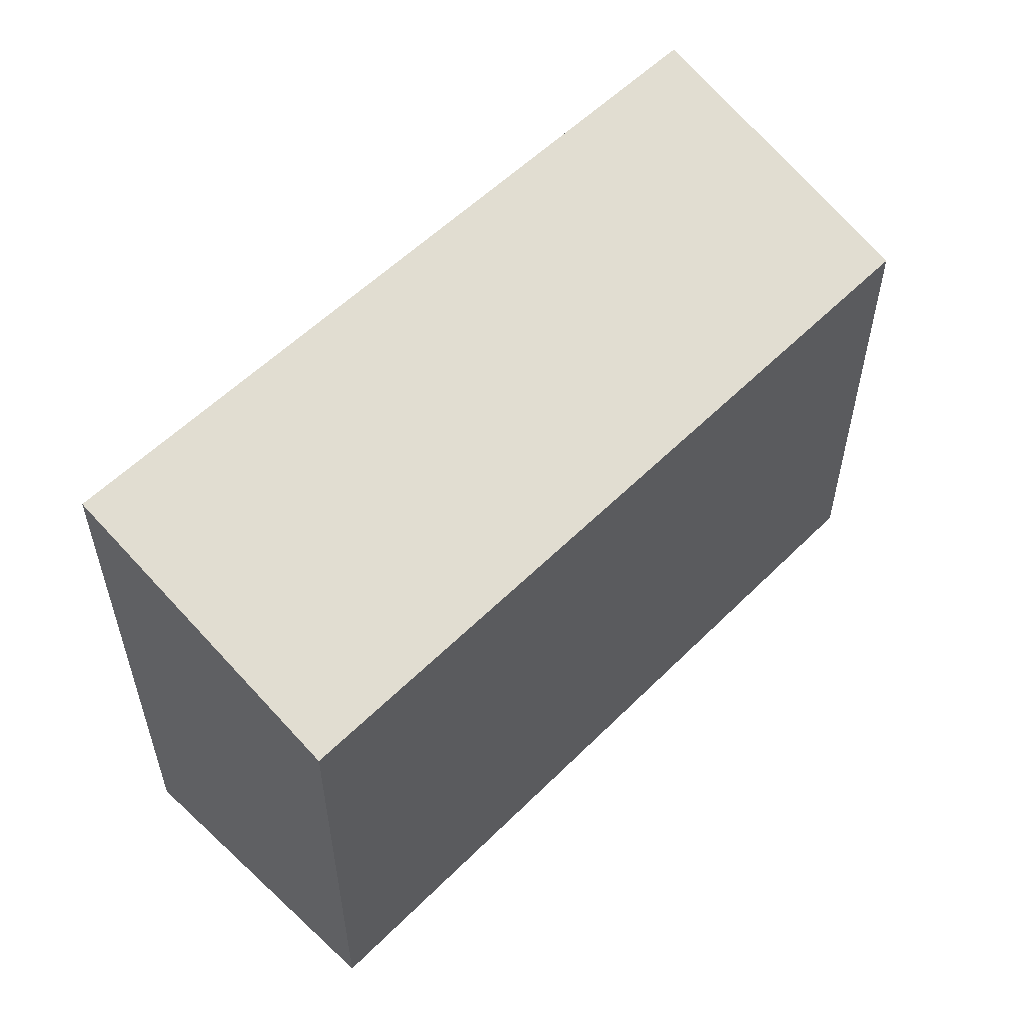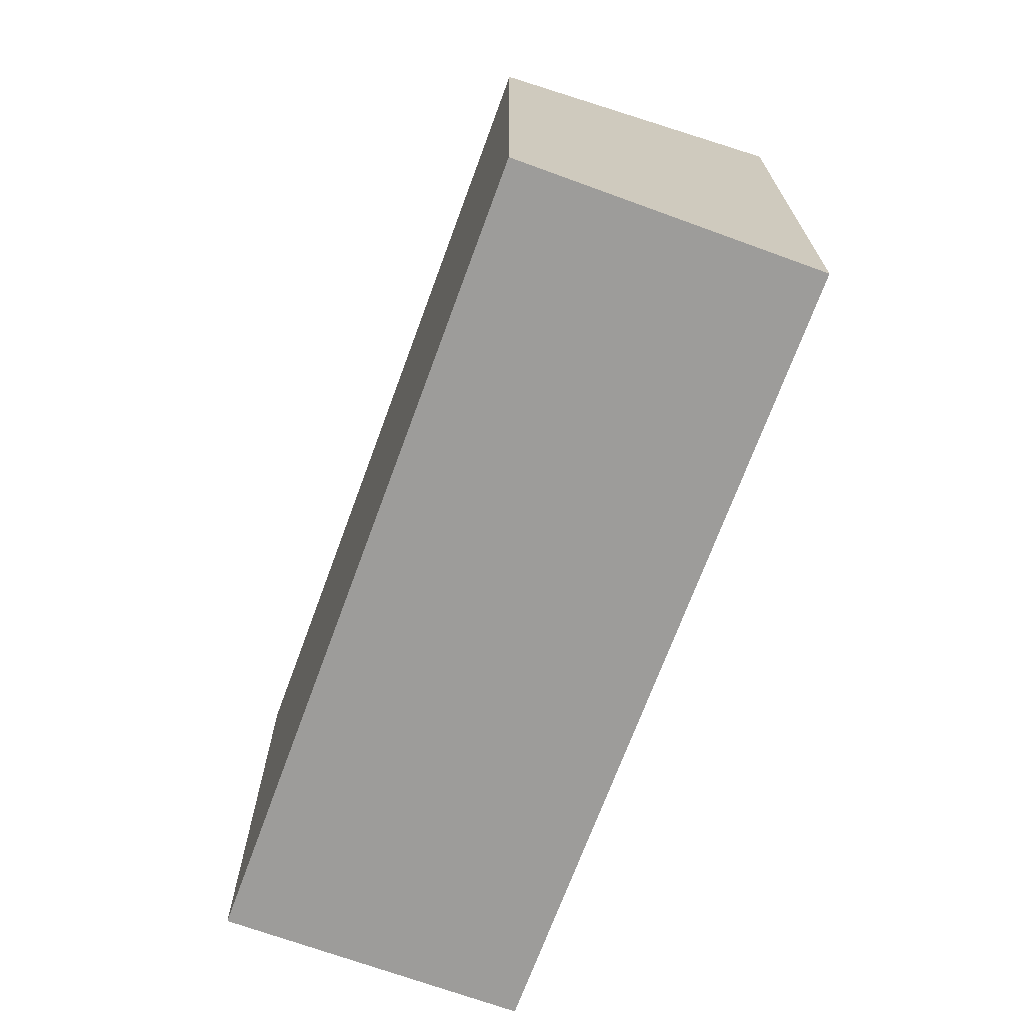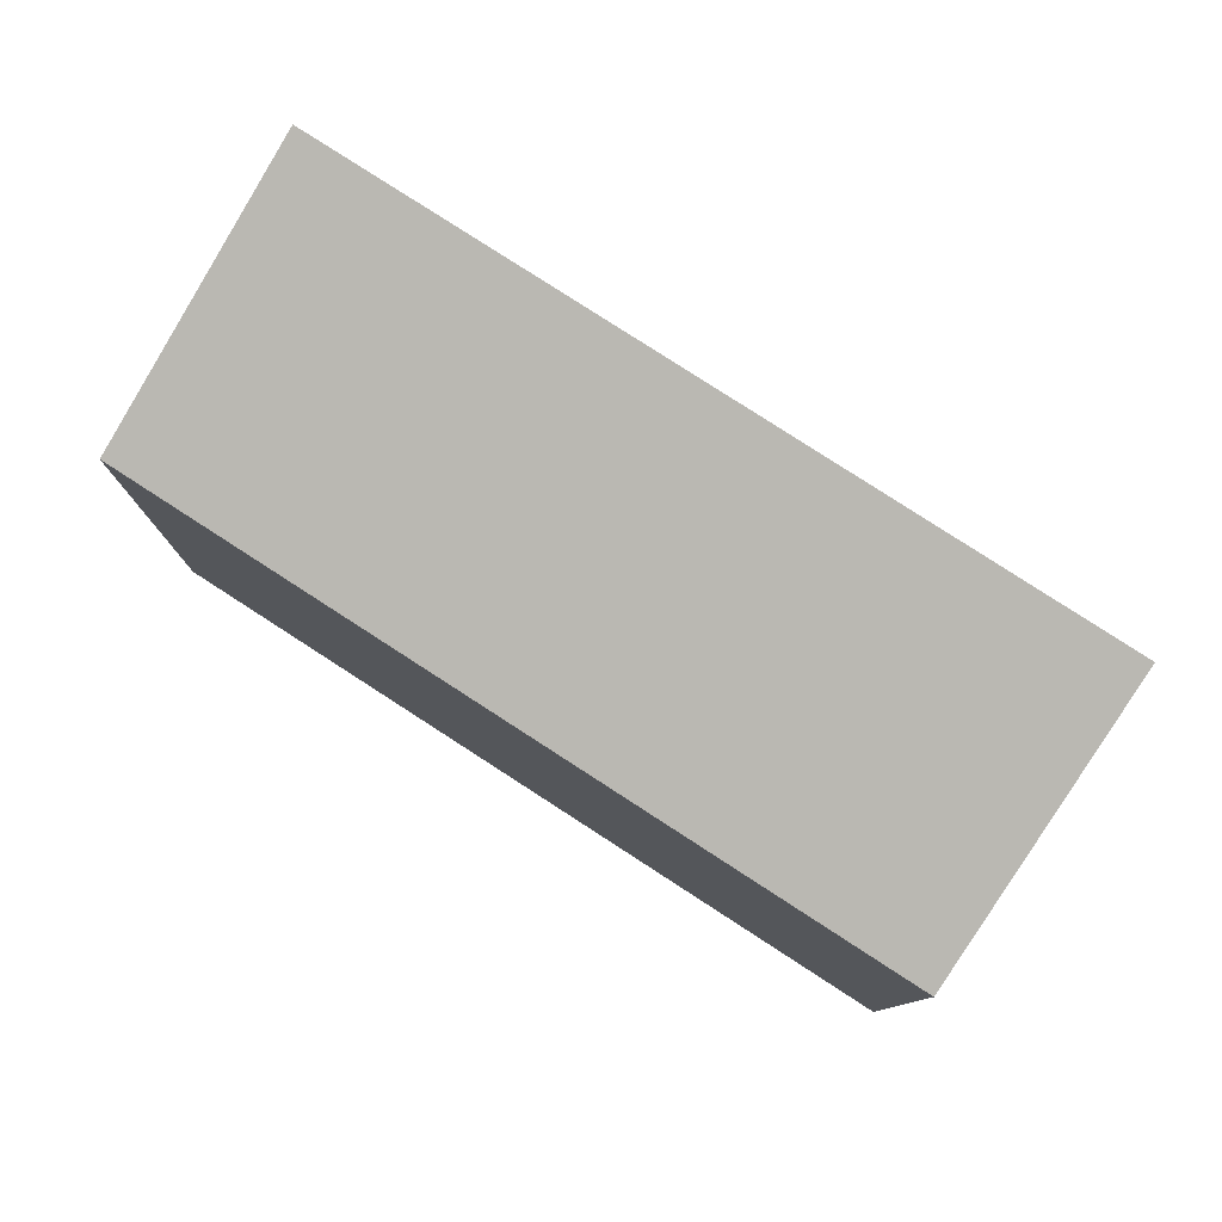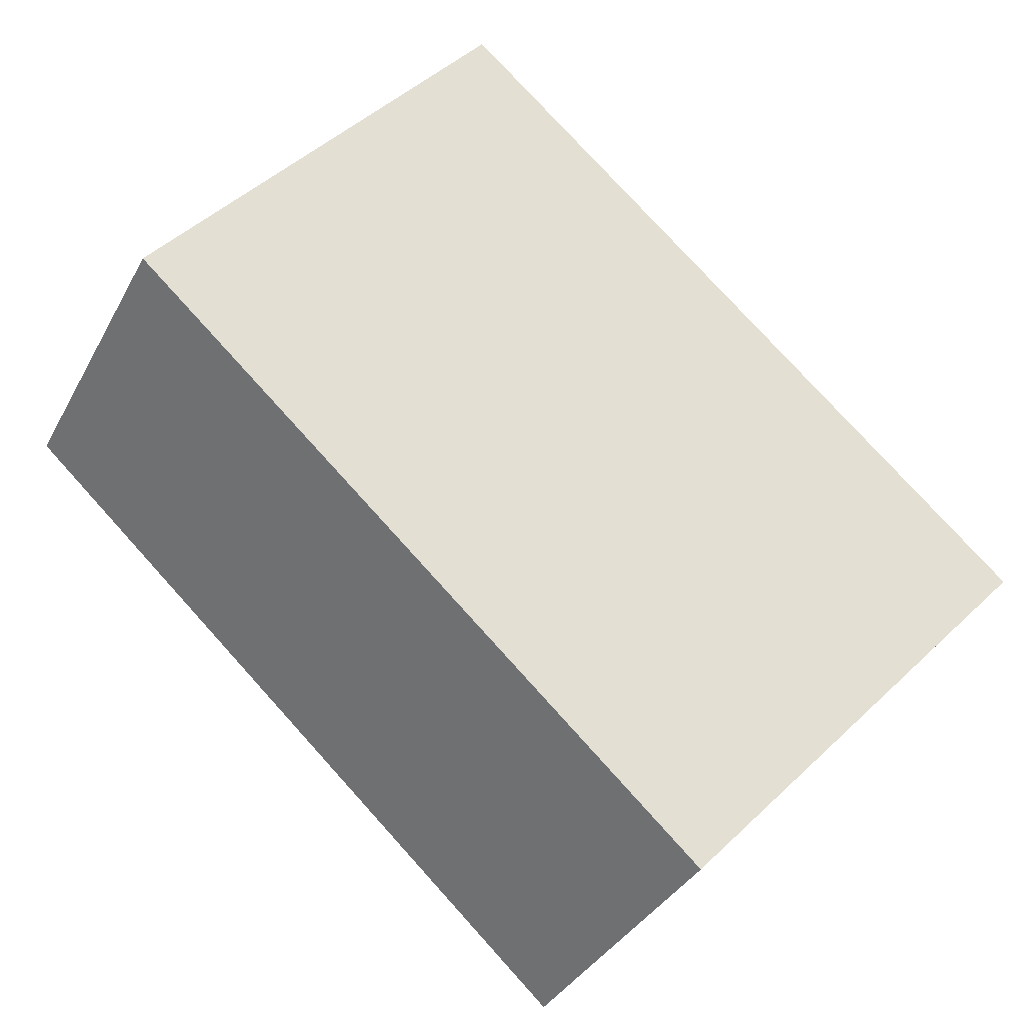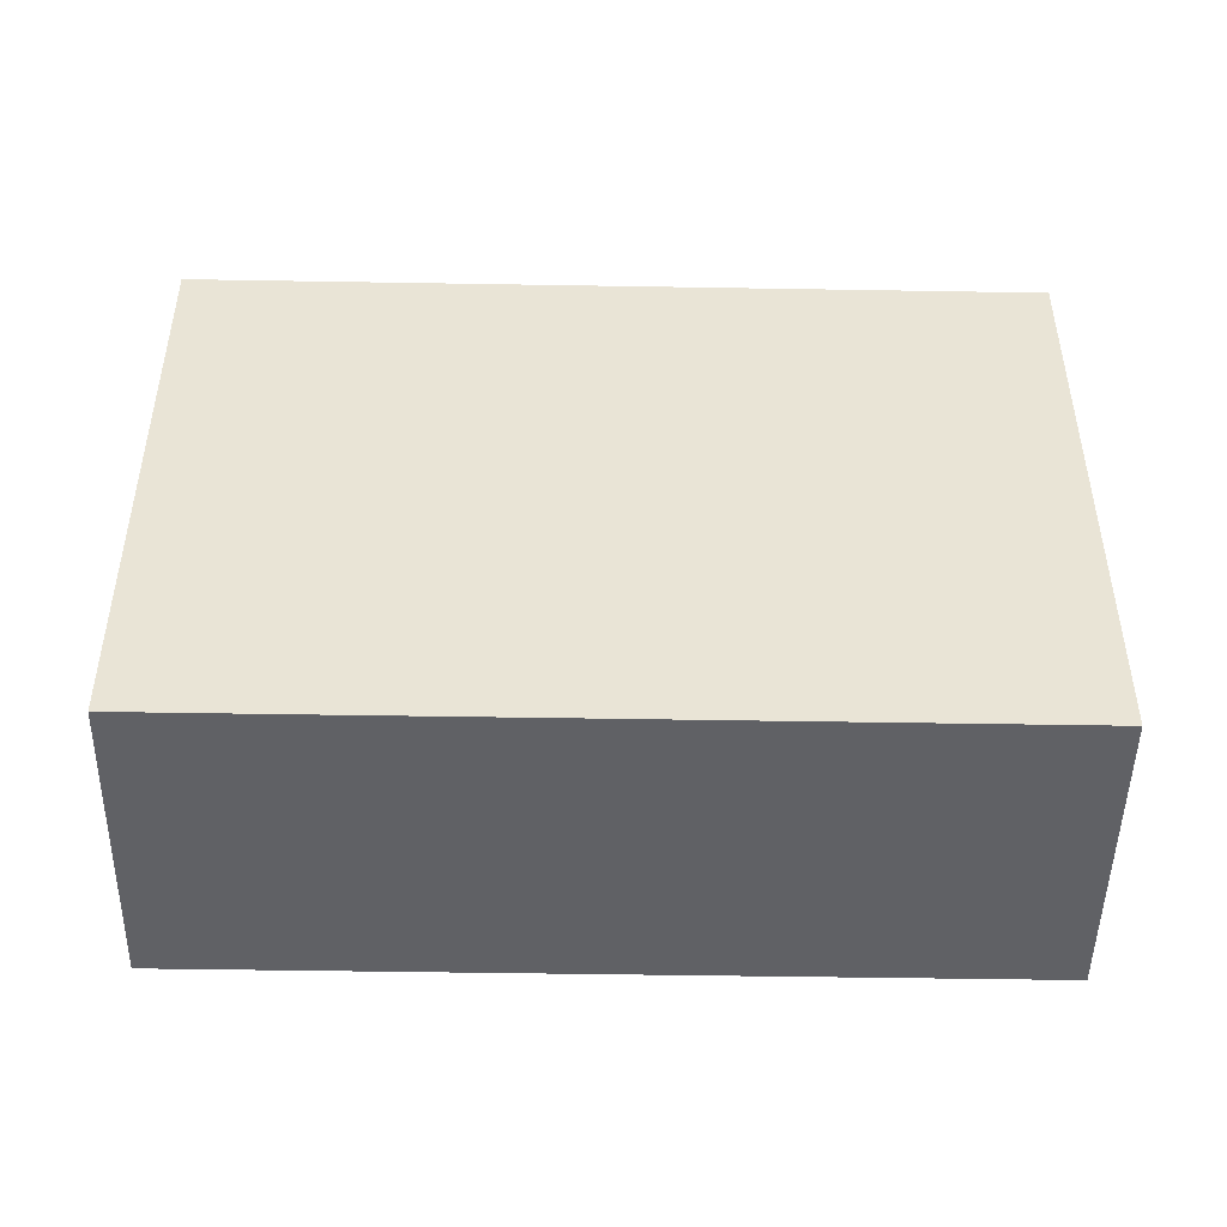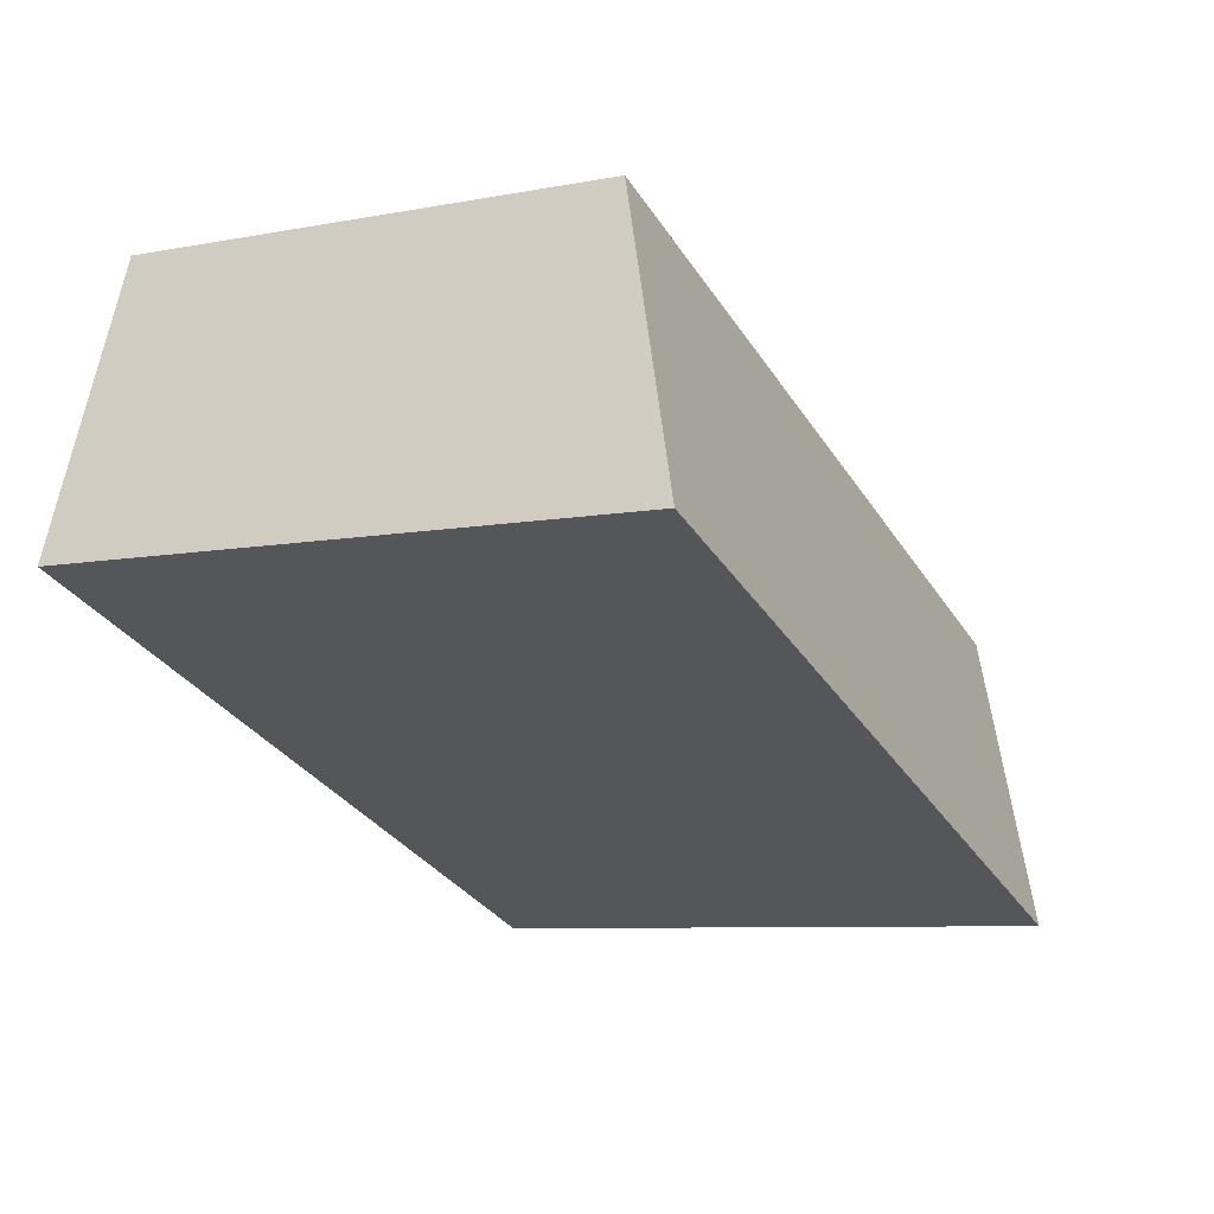
<metadata>
{"format":"obj","ext":"obj","renderer":"f3d","projection":"perspective","resolution":1024,"background":"white","views":[{"elev":55.9,"azim":-66.6,"up":"+Y"},{"elev":-70.3,"azim":49.3,"up":"+Y"},{"elev":79.7,"azim":12.4,"up":"+Y"},{"elev":49.6,"azim":-135.8,"up":"+Z"},{"elev":-47.8,"azim":158.4,"up":"+Y"},{"elev":-7.7,"azim":118.4,"up":"+Z"}]}
</metadata>
<code>
v  18.21 11.51 6.809
v  2.572 13.81 -6.818
v  0.0002459 11.51 -0.000364
v  20.78 13.81 -0.009551
v  18.21 -4.169e-16 6.809
v  2.571 4.175e-16 -6.818
v  20.78 5.581e-19 -0.009115
v  0 0 0
g defaultobject
f 1 2 3
f 2 1 4
f 5 6 7
f 6 5 8
f 2 7 6
f 7 2 4
f 7 1 5
f 1 7 4
f 5 3 8
f 3 5 1
f 3 6 8
f 6 3 2

</code>
